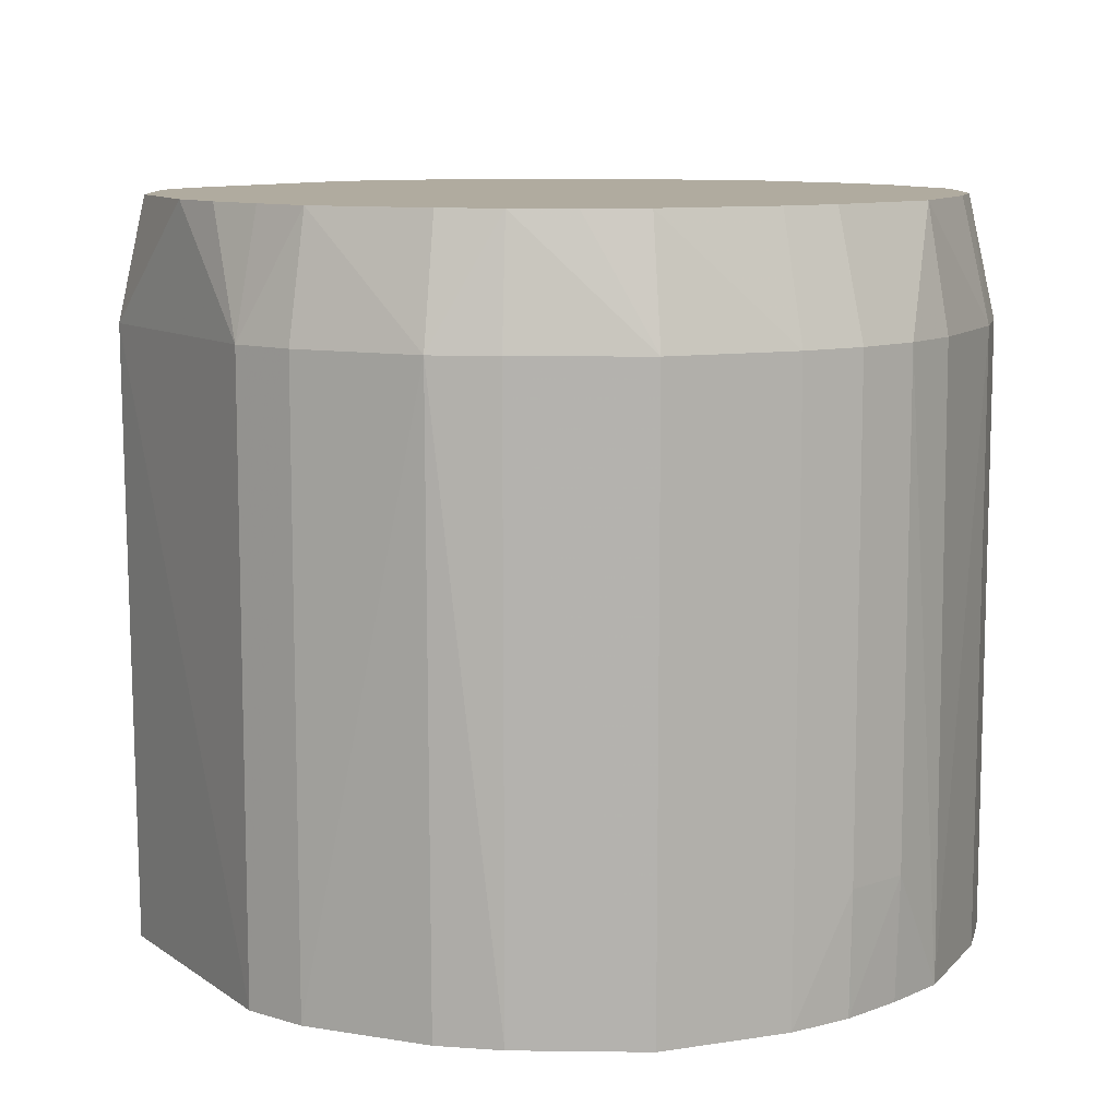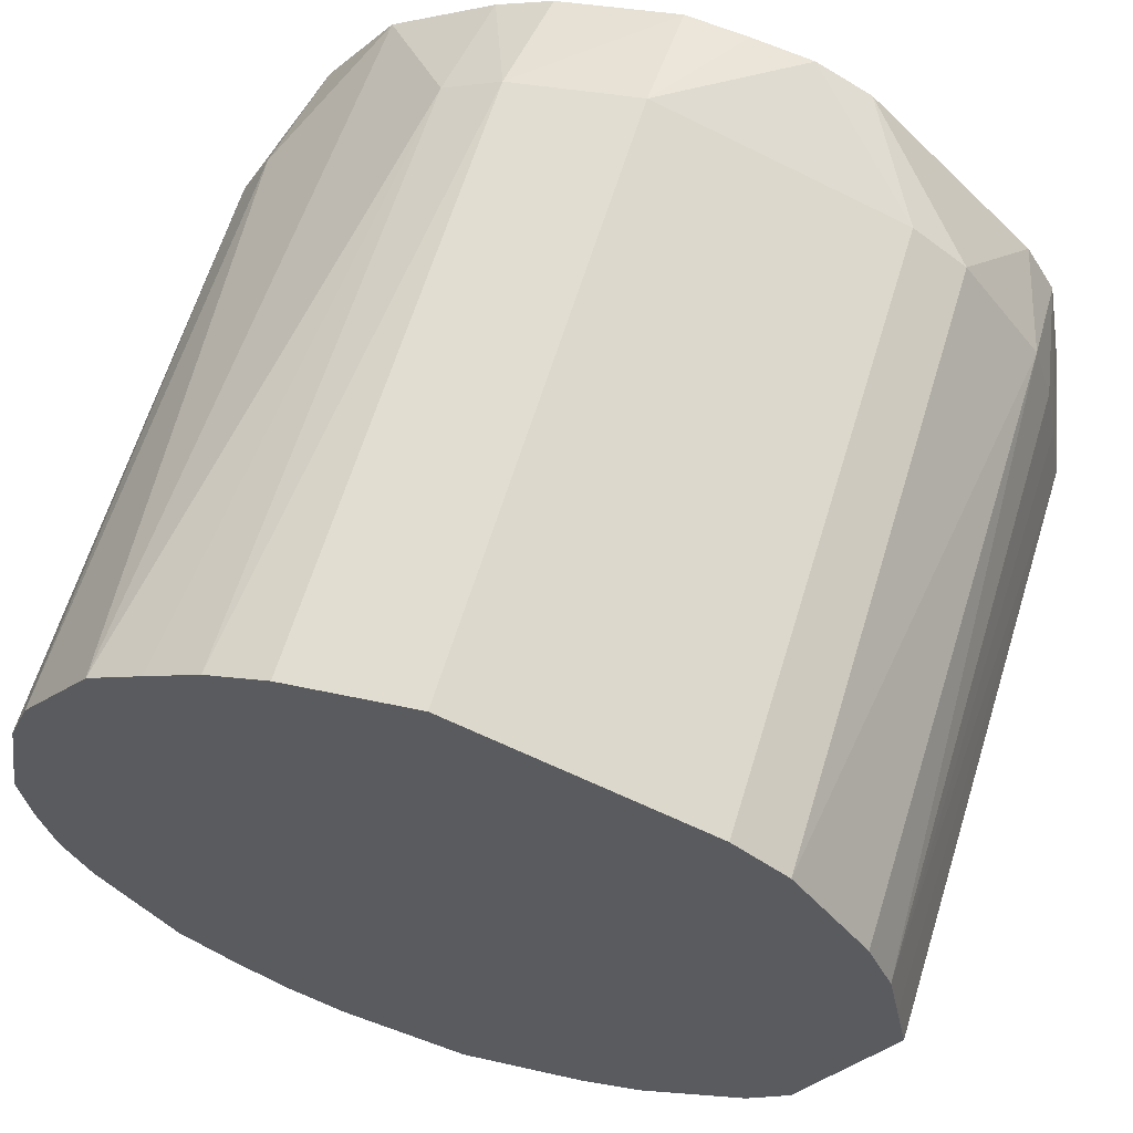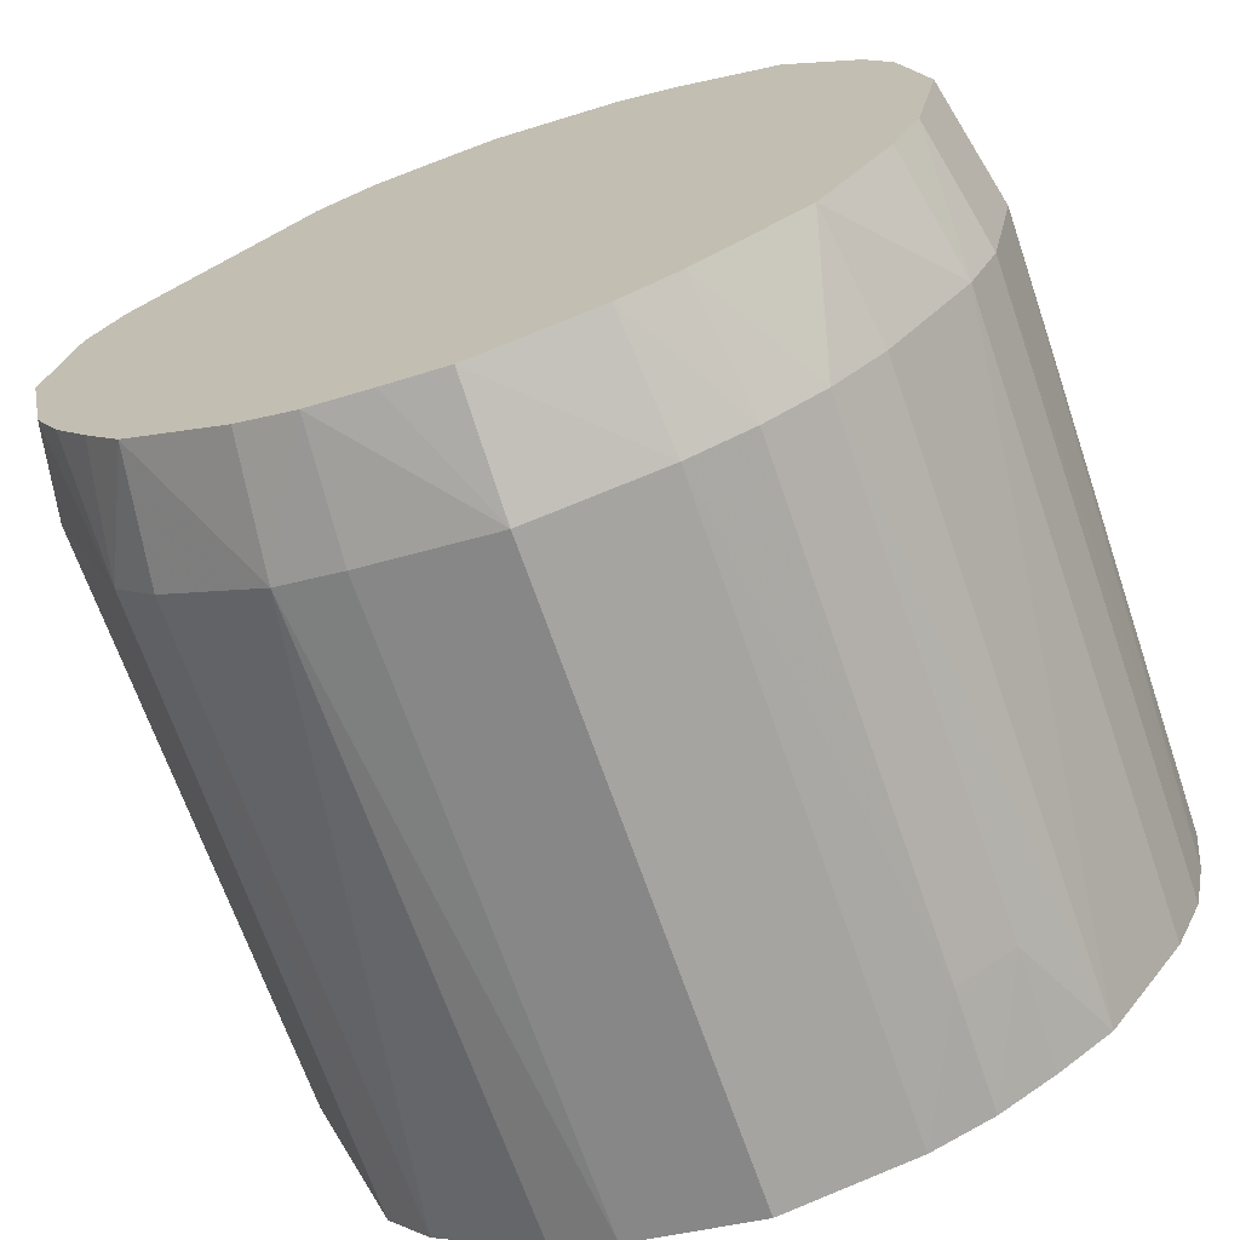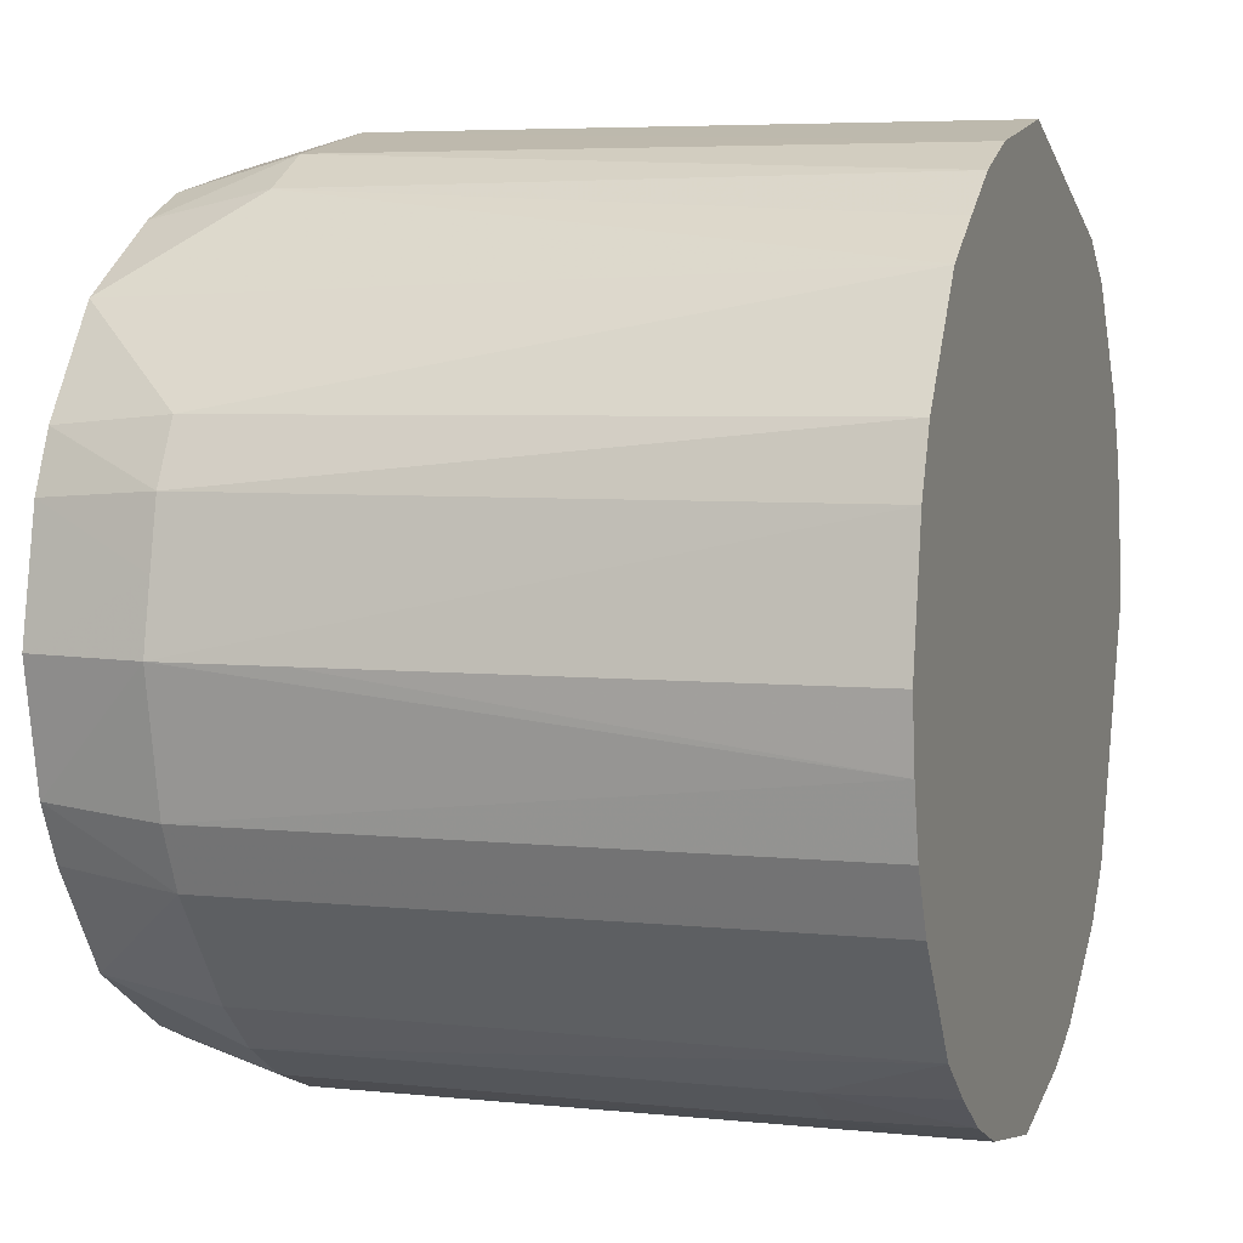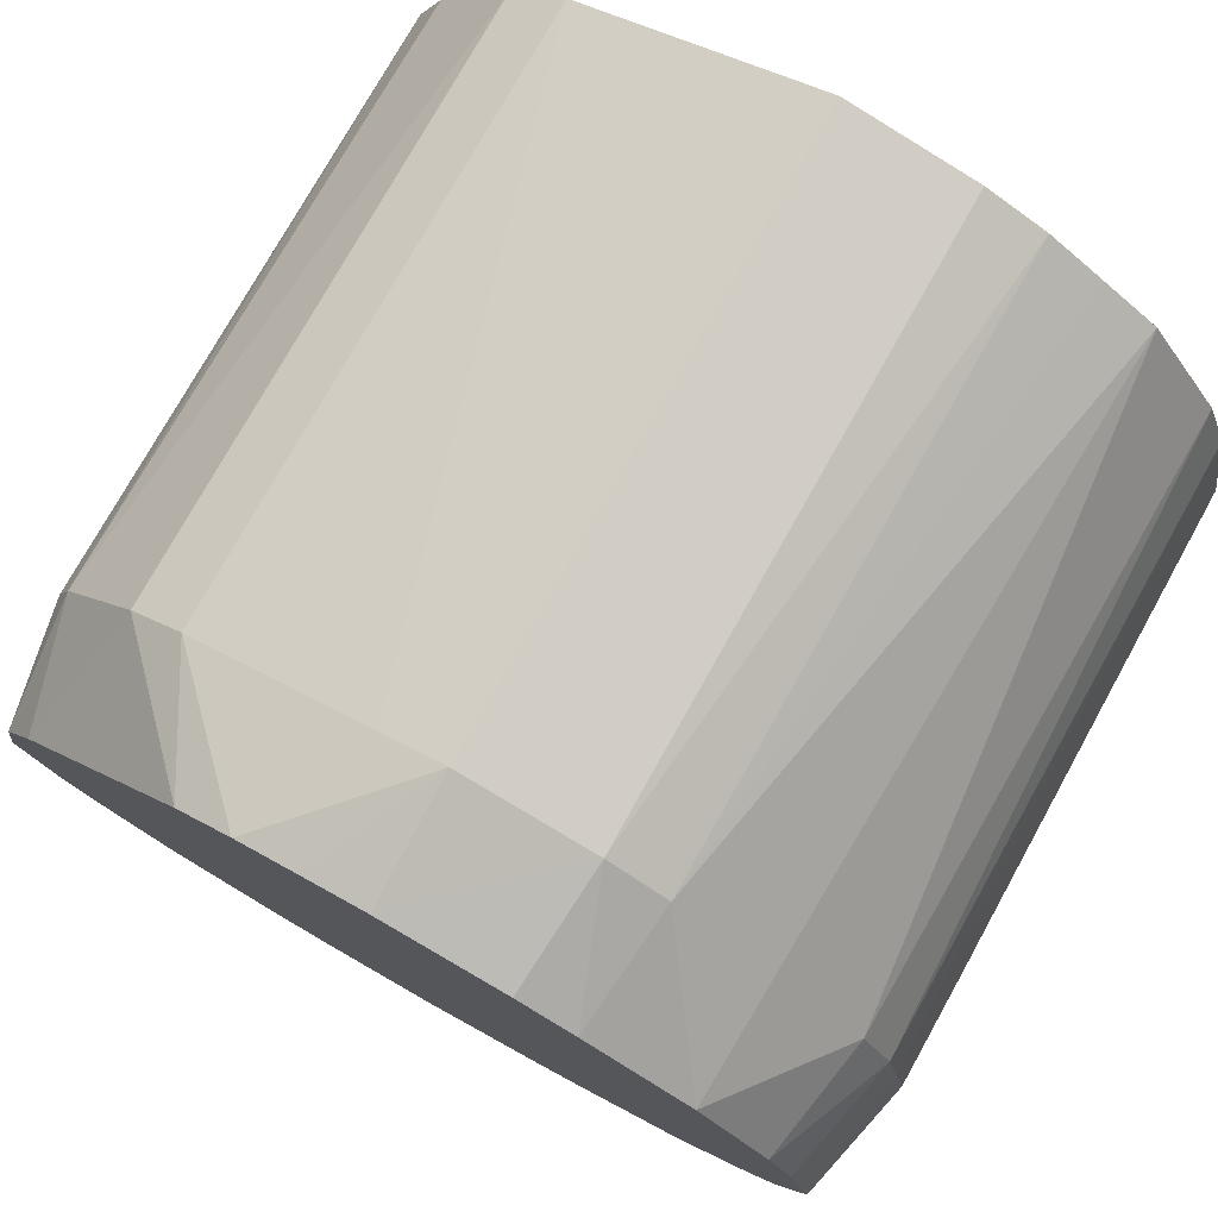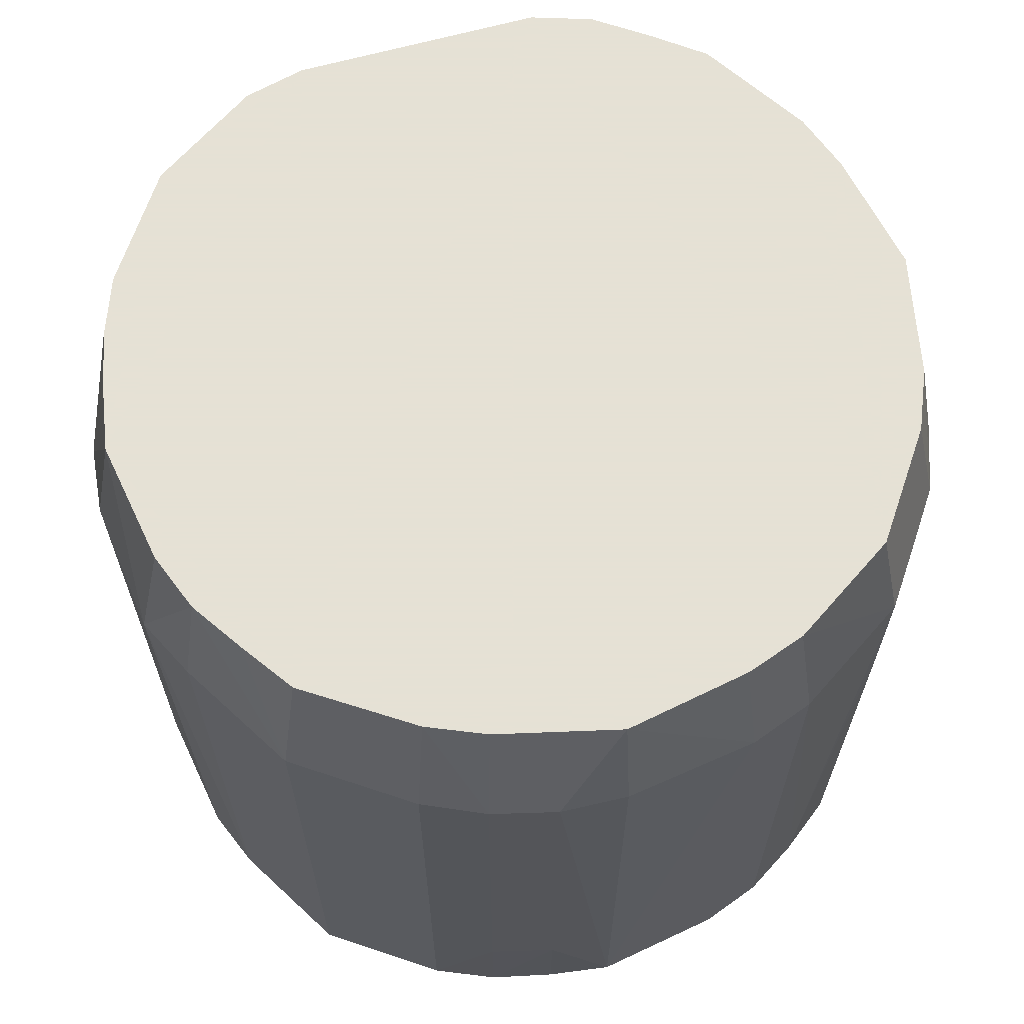
<metadata>
{"format":"obj","ext":"obj","renderer":"f3d","projection":"perspective","resolution":1024,"background":"white","views":[{"elev":9.7,"azim":-11.3,"up":"+Z"},{"elev":62.5,"azim":-163.1,"up":"+Y"},{"elev":-69.6,"azim":19.2,"up":"+Y"},{"elev":5.1,"azim":109.0,"up":"+Y"},{"elev":77.9,"azim":29.4,"up":"+Y"},{"elev":64.9,"azim":29.9,"up":"+Z"}]}
</metadata>
<code>
v 0.05308 -0.0002813 -0.04212
v 0.05028 0.01601 -0.04212
v 0.04739 0.0238 -0.04212
v 0.03811 0.03769 -0.04212
v 0.03118 0.04244 -0.04212
v 0.02426 0.04706 -0.04212
v 0.01657 0.0503 -0.04212
v 0.0001383 0.05354 -0.04212
v -0.007868 0.05027 -0.04212
v -0.01541 0.04758 -0.04212
v -0.03069 0.04215 -0.04212
v -0.03737 0.03723 -0.04212
v -0.04671 0.02359 -0.04212
v -0.04985 0.01596 -0.04212
v -0.05144 0.007888 -0.04212
v -0.05301 -0.0002813 -0.04212
v -0.04226 -0.03108 -0.04212
v -0.03698 -0.0374 -0.04212
v -0.02354 -0.04675 -0.04212
v -0.01596 -0.04984 -0.04212
v -0.007962 -0.05142 -0.04212
v 0.0001383 -0.0536 -0.04212
v 0.01642 -0.05039 -0.04212
v 0.02404 -0.04719 -0.04212
v 0.03096 -0.0427 -0.04212
v 0.03753 -0.03768 -0.04212
v 0.04693 -0.02412 -0.04212
v 0.05033 -0.01659 -0.04212
v 0.05209 -0.008509 -0.04212
v 0.02419 -0.04749 -0.02688
v 0.03126 -0.04312 -0.02688
v 0.05365 -0.0002813 0.01883
v 0.05374 -0.0002813 0.03407
v 0.05216 0.007959 0.03407
v 0.05054 0.0161 0.03407
v 0.0468 0.02349 0.03407
v 0.02397 0.04649 0.03407
v 0.01664 0.05052 0.03407
v 0.008443 0.05215 0.03407
v 0.0001383 0.05381 0.03407
v -0.007954 0.05081 0.03407
v -0.02303 0.04518 0.03407
v -0.03078 0.04228 0.03407
v -0.03749 0.03735 0.03407
v -0.04249 0.03069 0.03407
v -0.04752 0.024 0.03407
v -0.05018 0.01607 0.03407
v -0.05196 0.00797 0.03407
v -0.05369 -0.0002813 0.03407
v -0.05074 -0.008339 0.03407
v -0.04522 -0.02339 0.03407
v -0.04238 -0.03117 0.03407
v -0.03713 -0.03755 0.03407
v -0.03057 -0.04255 0.03407
v -0.02397 -0.0476 0.03407
v -0.01606 -0.05014 0.03407
v 0.0001383 -0.05387 0.03407
v 0.01649 -0.05061 0.03407
v 0.02423 -0.04757 0.03407
v 0.03131 -0.04319 0.03407
v 0.03738 -0.03752 0.03407
v 0.04222 -0.03086 0.03407
v 0.04707 -0.0242 0.03407
v 0.05048 -0.01664 0.03407
v 0.0503 -0.0002813 0.04931
v 0.04734 0.01506 0.04931
v 0.04427 0.02221 0.04931
v 0.03548 0.03506 0.04931
v 0.02244 0.0435 0.04931
v 0.01541 0.04672 0.04931
v 0.0001383 0.04983 0.04931
v -0.007614 0.04866 0.04931
v -0.01529 0.04719 0.04931
v -0.0222 0.04355 0.04931
v -0.04342 0.02191 0.04931
v -0.04737 0.01515 0.04931
v -0.05032 -0.0002813 0.04931
v -0.04715 -0.01565 0.04931
v -0.04383 -0.02268 0.04931
v -0.03957 -0.02913 0.04931
v -0.03502 -0.03544 0.04931
v -0.02227 -0.04426 0.04931
v -0.01515 -0.04733 0.04931
v -0.007535 -0.04873 0.04931
v 0.0001383 -0.04994 0.04931
v 0.01522 -0.04669 0.04931
v 0.02227 -0.04371 0.04931
v 0.02843 -0.03923 0.04931
v 0.03534 -0.03549 0.04931
v 0.04398 -0.02262 0.04931
v 0.04728 -0.0156 0.04931
f 40 7 8
f 8 7 9
f 49 16 17
f 16 18 17
f 65 74 85
f 89 87 60
f 58 85 57
f 74 44 75
f 75 85 74
f 71 74 65
f 40 72 71
f 4 37 68
f 27 64 63
f 64 27 28
f 15 18 16
f 15 16 49
f 49 14 15
f 22 57 56
f 56 57 83
f 83 55 56
f 82 55 83
f 83 85 82
f 53 17 18
f 83 57 84
f 84 85 83
f 57 85 84
f 61 89 60
f 87 89 88
f 90 89 63
f 60 87 59
f 85 58 86
f 86 59 87
f 58 59 86
f 43 44 74
f 73 72 40
f 40 41 73
f 74 71 73
f 73 71 72
f 41 42 73
f 73 43 74
f 42 43 73
f 40 71 39
f 71 38 39
f 39 7 40
f 39 38 7
f 68 37 69
f 37 38 69
f 65 68 69
f 34 65 33
f 67 68 65
f 36 4 68
f 68 67 36
f 36 67 35
f 7 38 6
f 9 7 6
f 6 38 37
f 9 4 3
f 4 36 3
f 3 36 35
f 26 27 63
f 26 61 60
f 31 25 26
f 60 31 26
f 33 64 29
f 64 28 29
f 11 43 42
f 11 12 44
f 44 43 11
f 11 41 40
f 40 8 11
f 11 42 41
f 14 46 13
f 13 46 12
f 55 82 81
f 85 75 81
f 81 82 85
f 81 75 77
f 63 89 62
f 89 61 62
f 62 26 63
f 61 26 62
f 63 64 91
f 91 90 63
f 33 65 91
f 91 64 33
f 91 88 89
f 89 90 91
f 45 75 44
f 45 46 75
f 44 12 45
f 12 46 45
f 48 14 49
f 77 75 76
f 75 46 76
f 49 77 76
f 76 48 49
f 70 69 38
f 70 38 71
f 65 69 70
f 70 71 65
f 65 34 66
f 66 34 35
f 66 67 65
f 35 67 66
f 33 29 32
f 32 29 1
f 5 4 9
f 9 6 5
f 37 4 5
f 5 6 37
f 2 32 1
f 2 1 9
f 9 3 2
f 2 3 35
f 35 34 2
f 2 34 33
f 33 32 2
f 21 26 25
f 27 26 21
f 21 28 27
f 21 29 28
f 9 1 21
f 1 29 21
f 10 8 9
f 10 11 8
f 78 77 49
f 79 81 78
f 78 81 77
f 53 81 52
f 79 78 52
f 17 53 52
f 55 81 54
f 54 81 53
f 18 55 54
f 54 53 18
f 24 25 31
f 24 21 25
f 47 76 46
f 48 76 47
f 47 46 14
f 14 48 47
f 19 55 18
f 50 78 49
f 49 17 50
f 80 81 79
f 79 52 80
f 80 52 81
f 51 52 78
f 78 50 51
f 17 52 51
f 51 50 17
f 30 24 31
f 30 59 58
f 30 31 60
f 60 59 30
f 20 21 22
f 55 19 20
f 22 56 20
f 20 56 55
f 24 30 23
f 23 30 58
f 21 24 23
f 23 58 57
f 23 57 22
f 22 21 23
f 87 88 91
f 65 85 91
f 91 86 87
f 85 86 91
f 18 15 20
f 14 13 20
f 20 15 14
f 9 21 20
f 12 11 20
f 20 13 12
f 20 10 9
f 11 10 20
f 20 19 18

</code>
